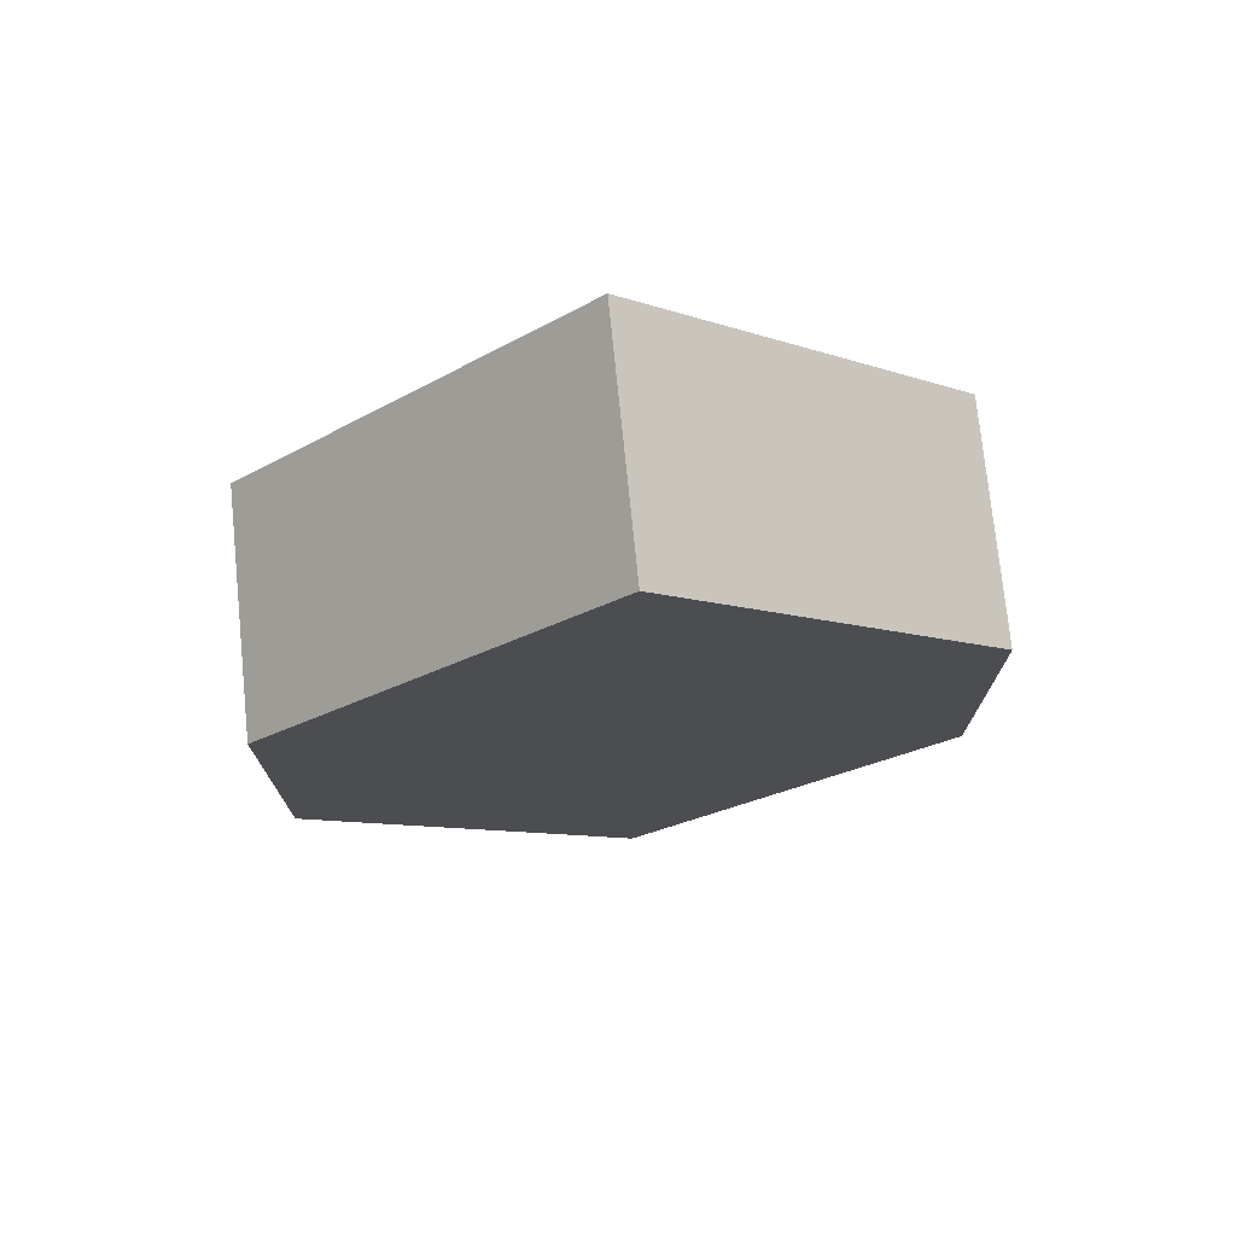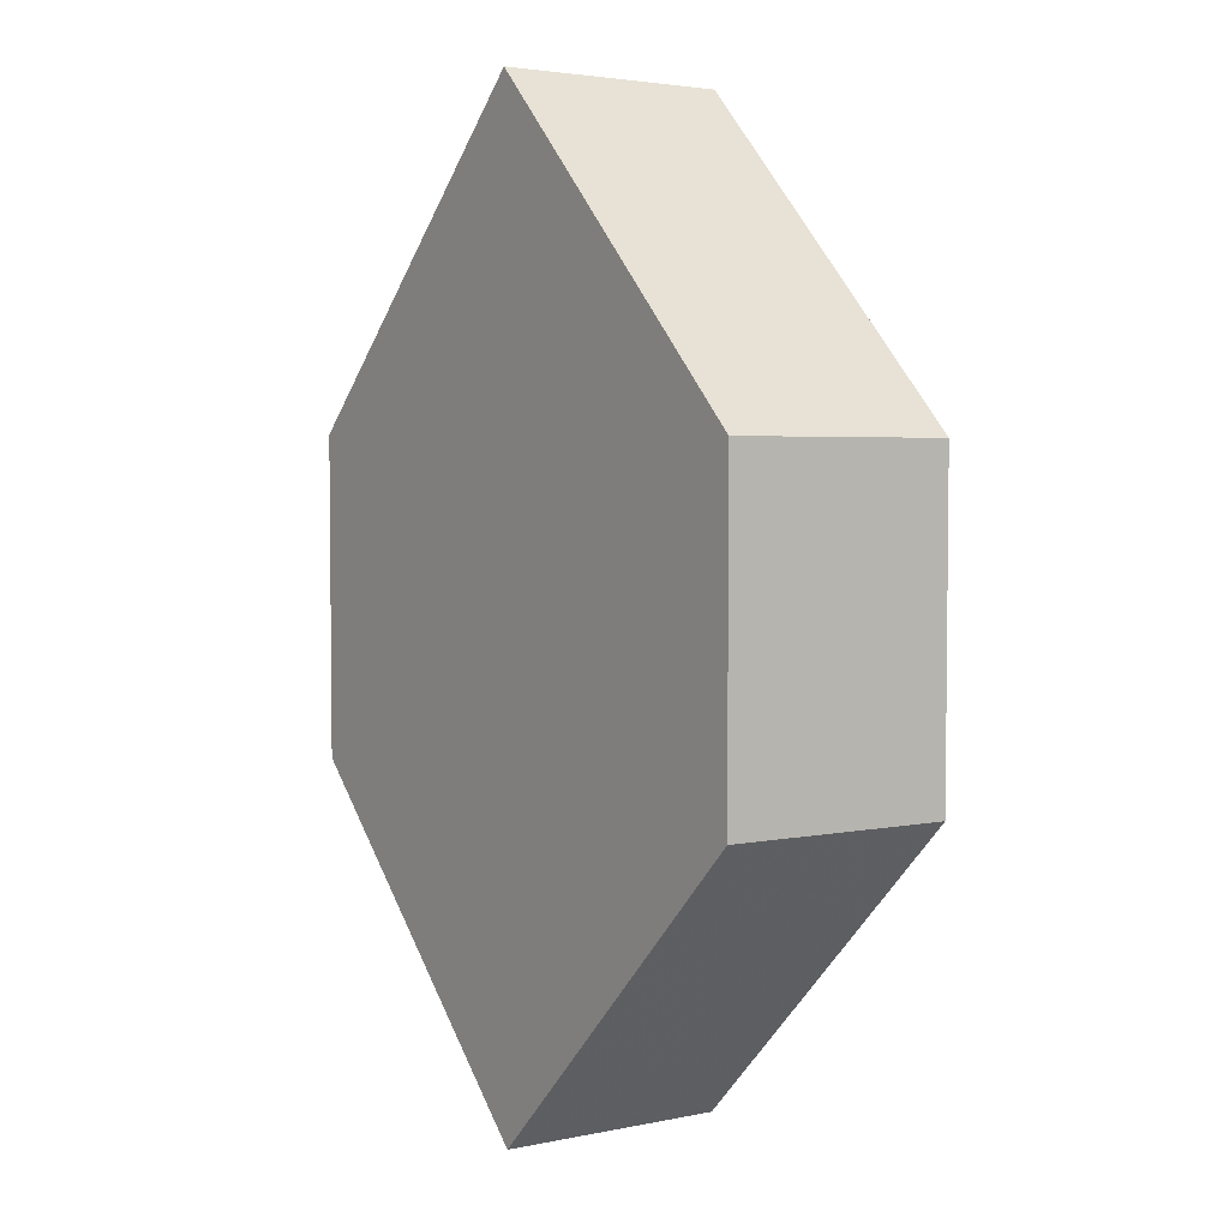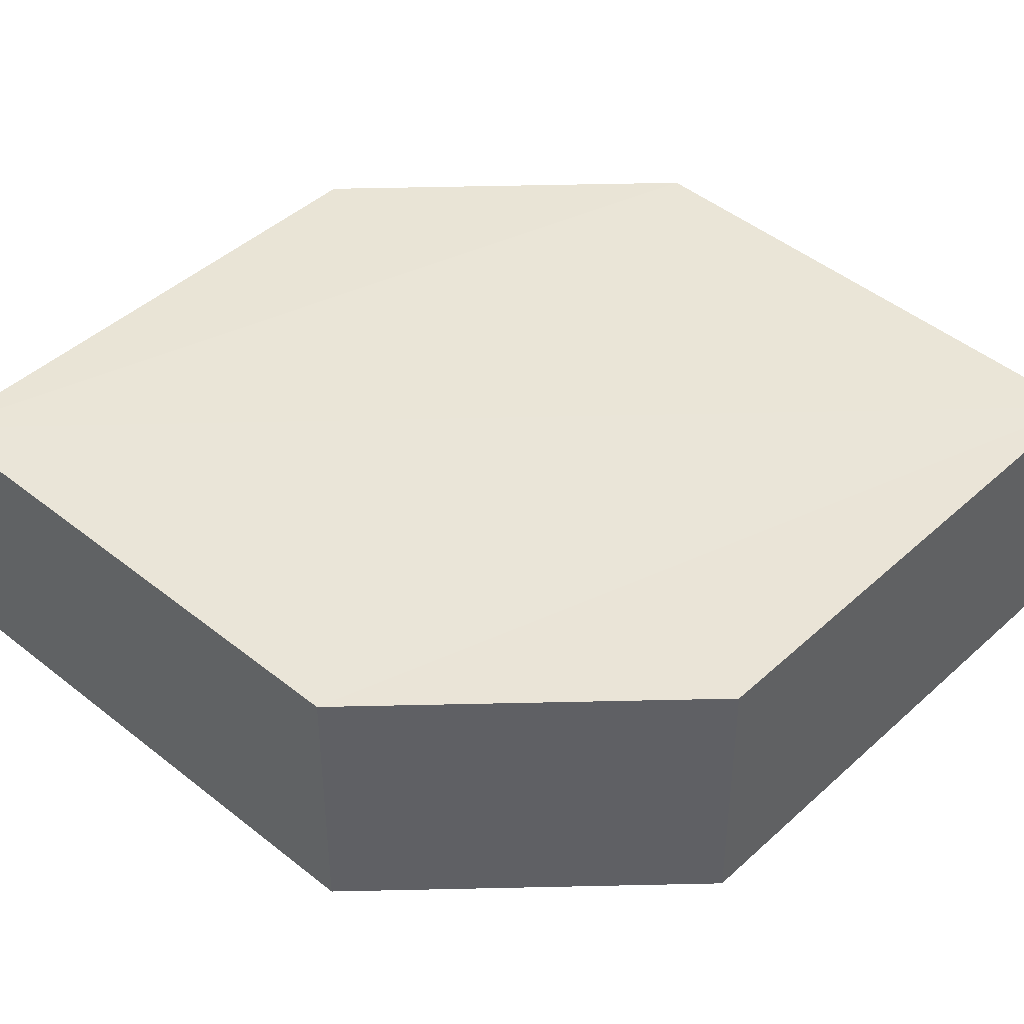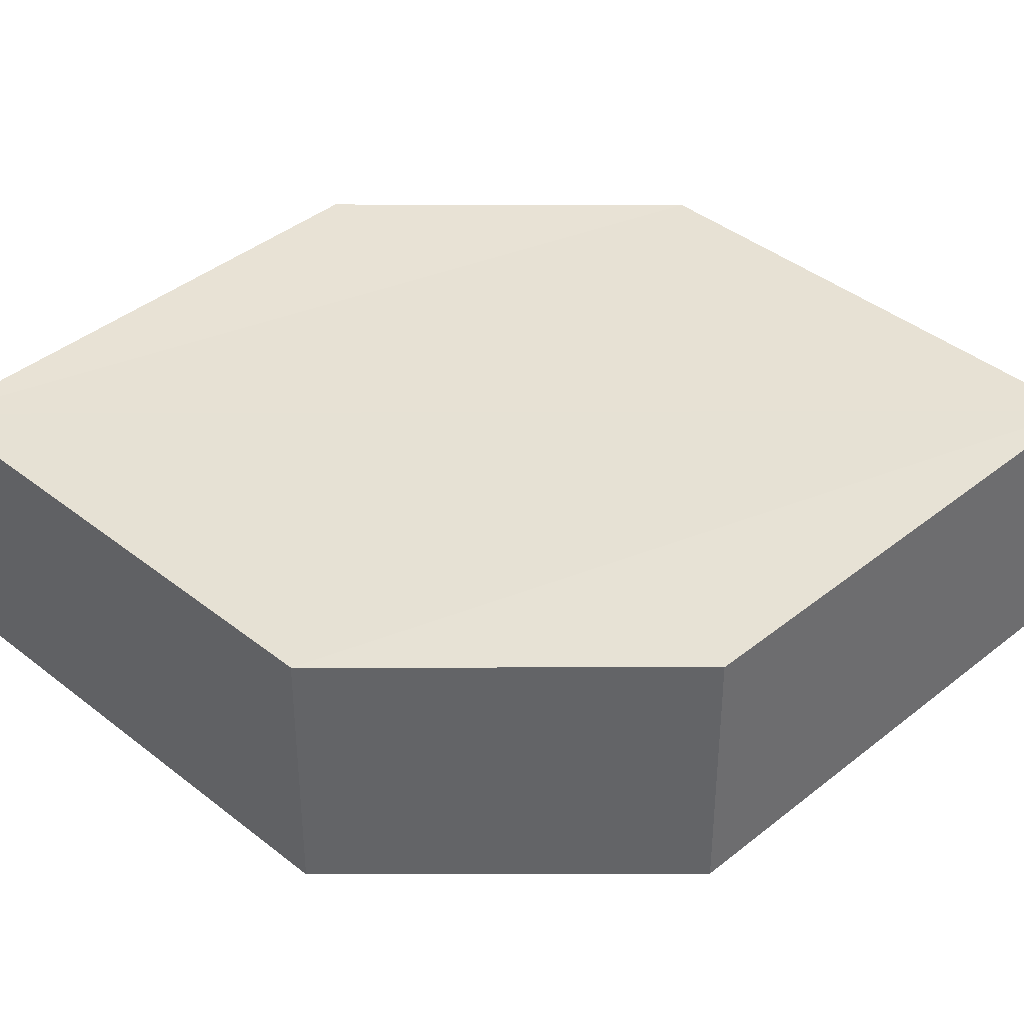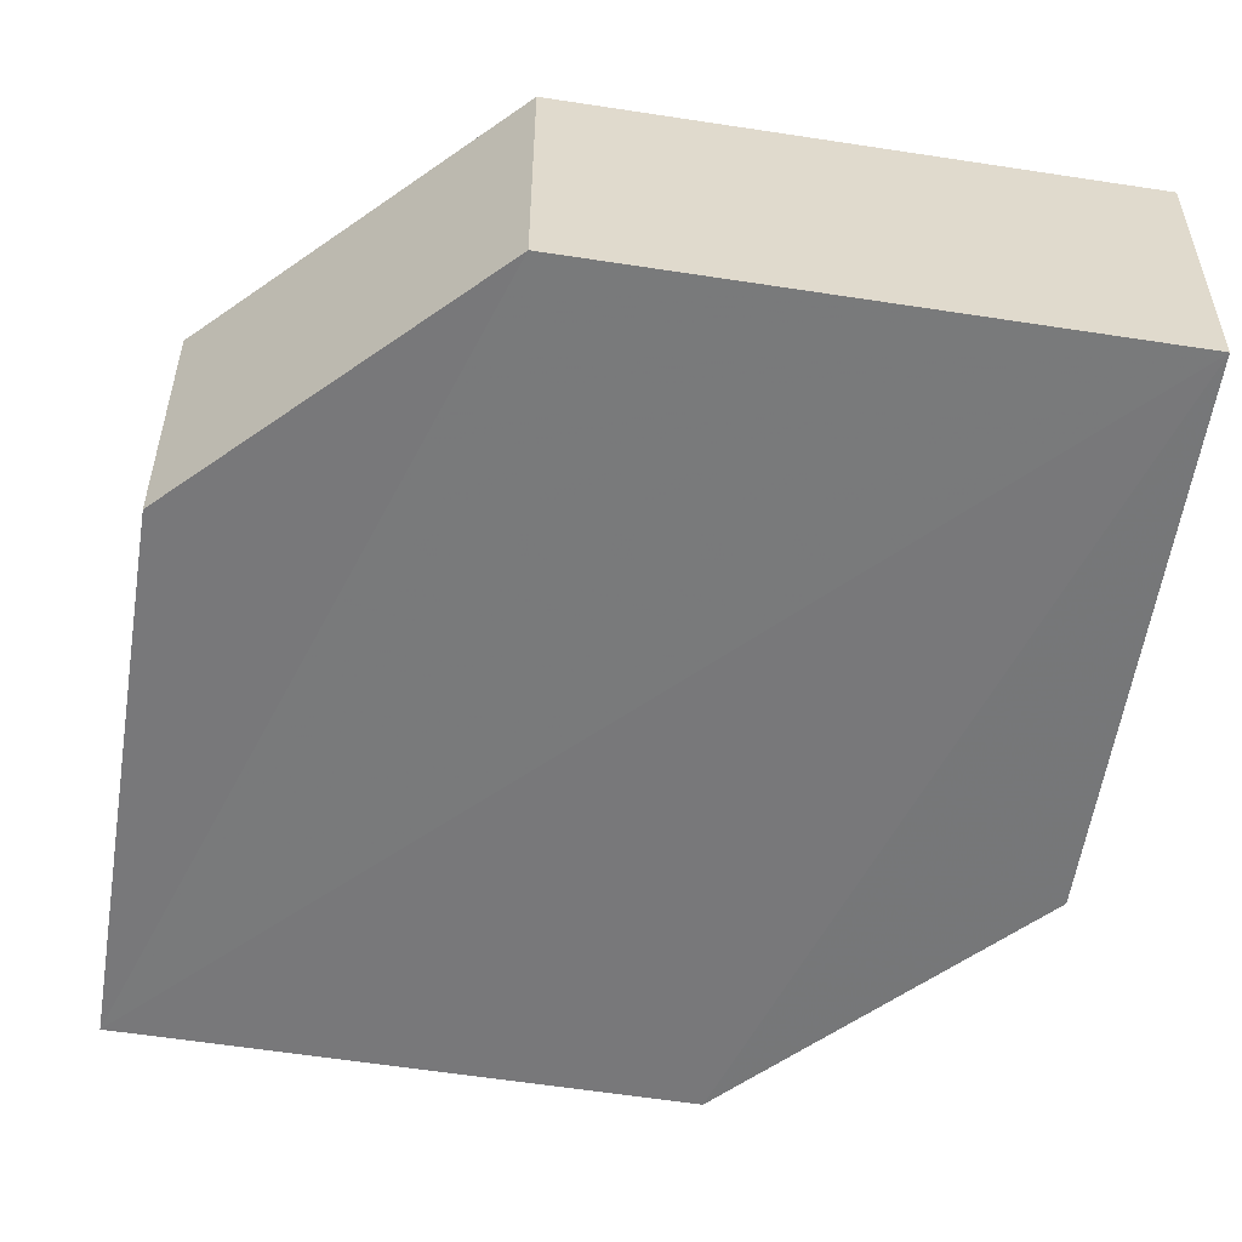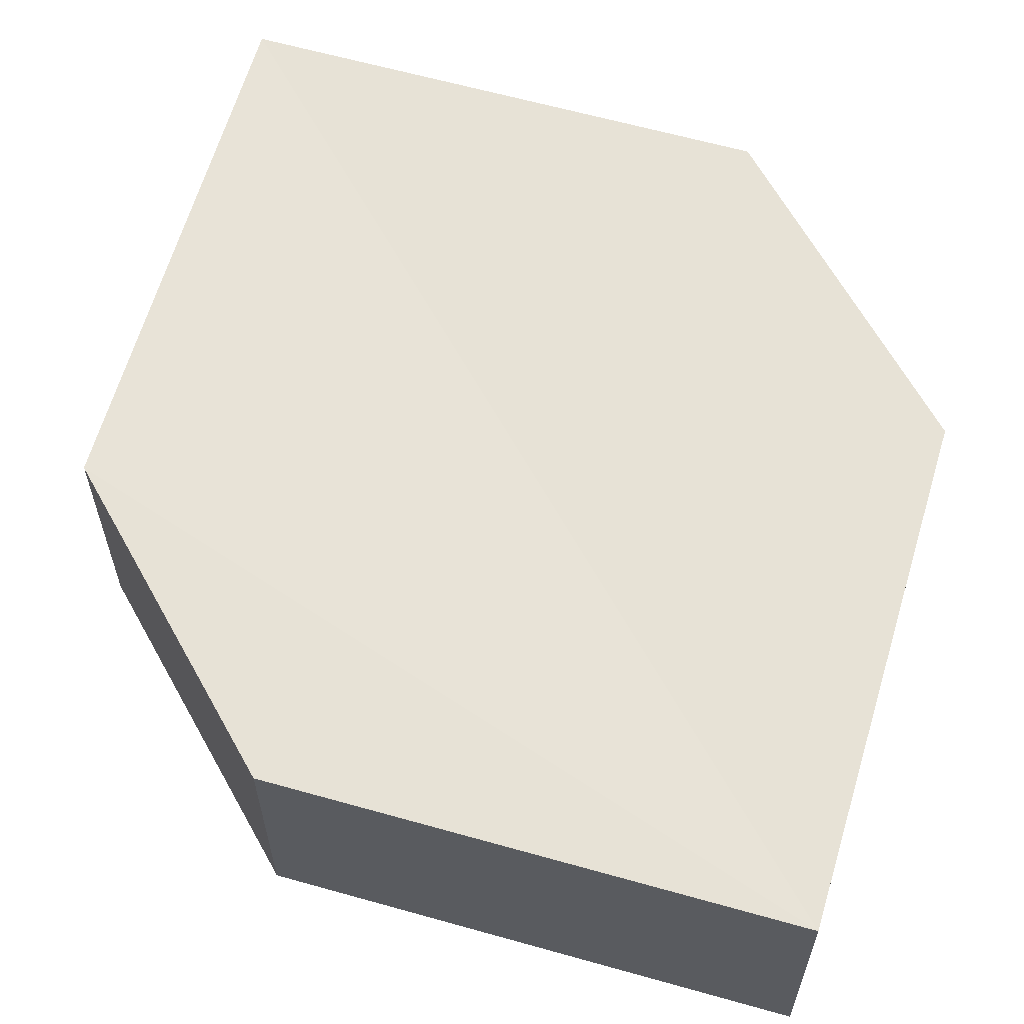
<metadata>
{"format":"obj","ext":"obj","renderer":"f3d","projection":"perspective","resolution":1024,"background":"white","views":[{"elev":74.4,"azim":172.8,"up":"+Y"},{"elev":4.1,"azim":54.9,"up":"+Y"},{"elev":44.4,"azim":-91.5,"up":"+Z"},{"elev":39.5,"azim":89.9,"up":"+Z"},{"elev":-57.5,"azim":-53.8,"up":"+Z"},{"elev":63.0,"azim":151.2,"up":"+Z"}]}
</metadata>
<code>
o 2575
v 2203 1869 9.047
v 2203 1869 9.054
v 2203 1869 9.047
v 2203 1869 9.047
v 2203 1869 9.047
v 2203 1869 9.054
v 2203 1869 9.047
v 2203 1869 9.054
v 2203 1869 9.054
v 2203 1869 9.054
v 2203 1869 9.054
v 2203 1869 9.047
v 2203 1869 9.047
v 2203 1869 9.047
v 2203 1869 9.047
v 2203 1869 9.054
v 2203 1869 9.047
v 2203 1869 9.047
v 2203 1869 9.047
v 2203 1869 9.054
v 2203 1869 9.054
v 2203 1869 9.047
v 2203 1869 9.054
v 2203 1869 9.054
v 2203 1869 9.054
v 2203 1869 9.047
v 2203 1869 9.047
v 2203 1869 9.047
v 2203 1869 9.054
v 2203 1869 9.054
v 2203 1869 9.054
v 2203 1869 9.054
v 2203 1869 9.047
v 2203 1869 9.054
v 2203 1869 9.054
v 2203 1869 9.054
v 2203 1869 9.054
v 2203 1869 9.047
v 2203 1869 9.047
v 2203 1869 9.047
f 1 2 3
f 2 4 5
f 6 7 8
f 7 9 10
f 11 12 13
f 14 15 12
f 16 15 17
f 18 16 19
f 20 21 11
f 20 22 23
f 22 24 25
f 18 26 27
f 27 12 28
f 29 24 30
f 27 30 31
f 11 30 32
f 33 34 35
f 36 34 37
f 33 38 39
f 36 38 40

</code>
